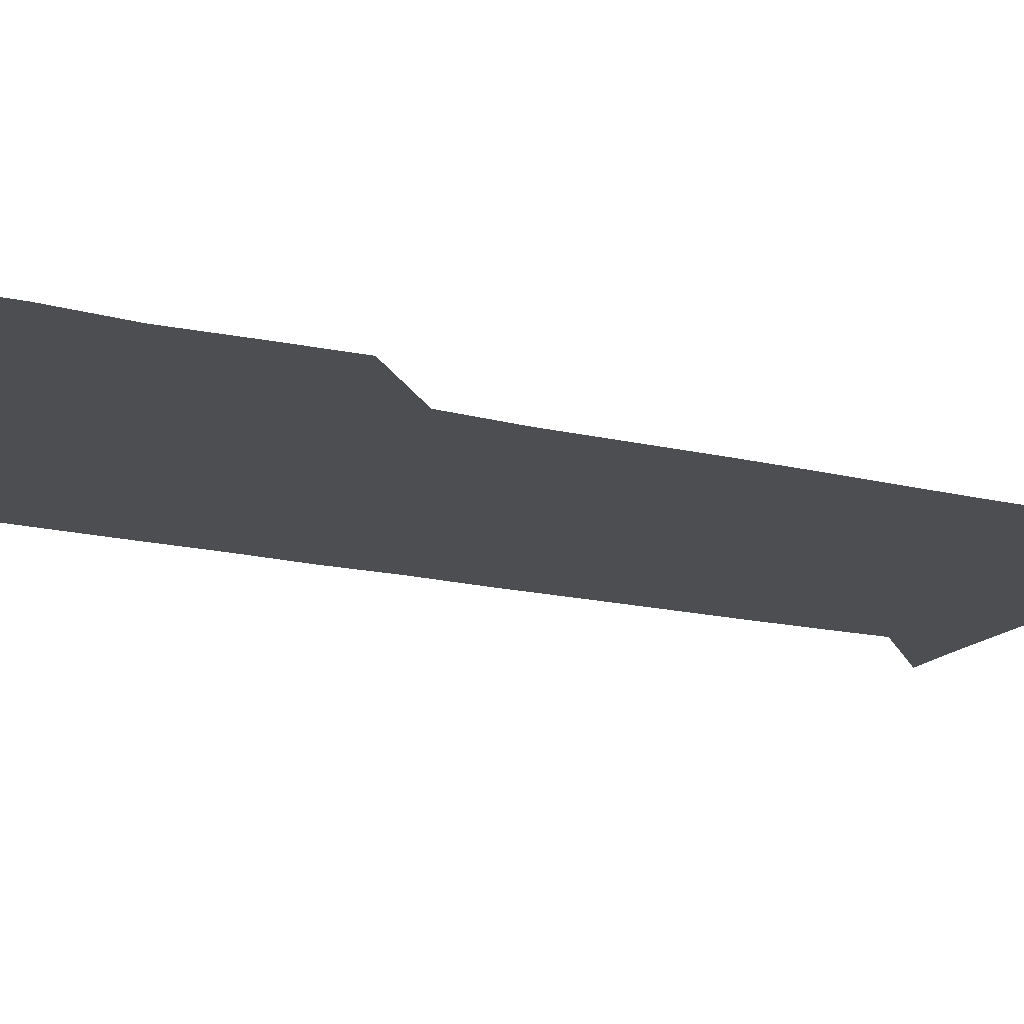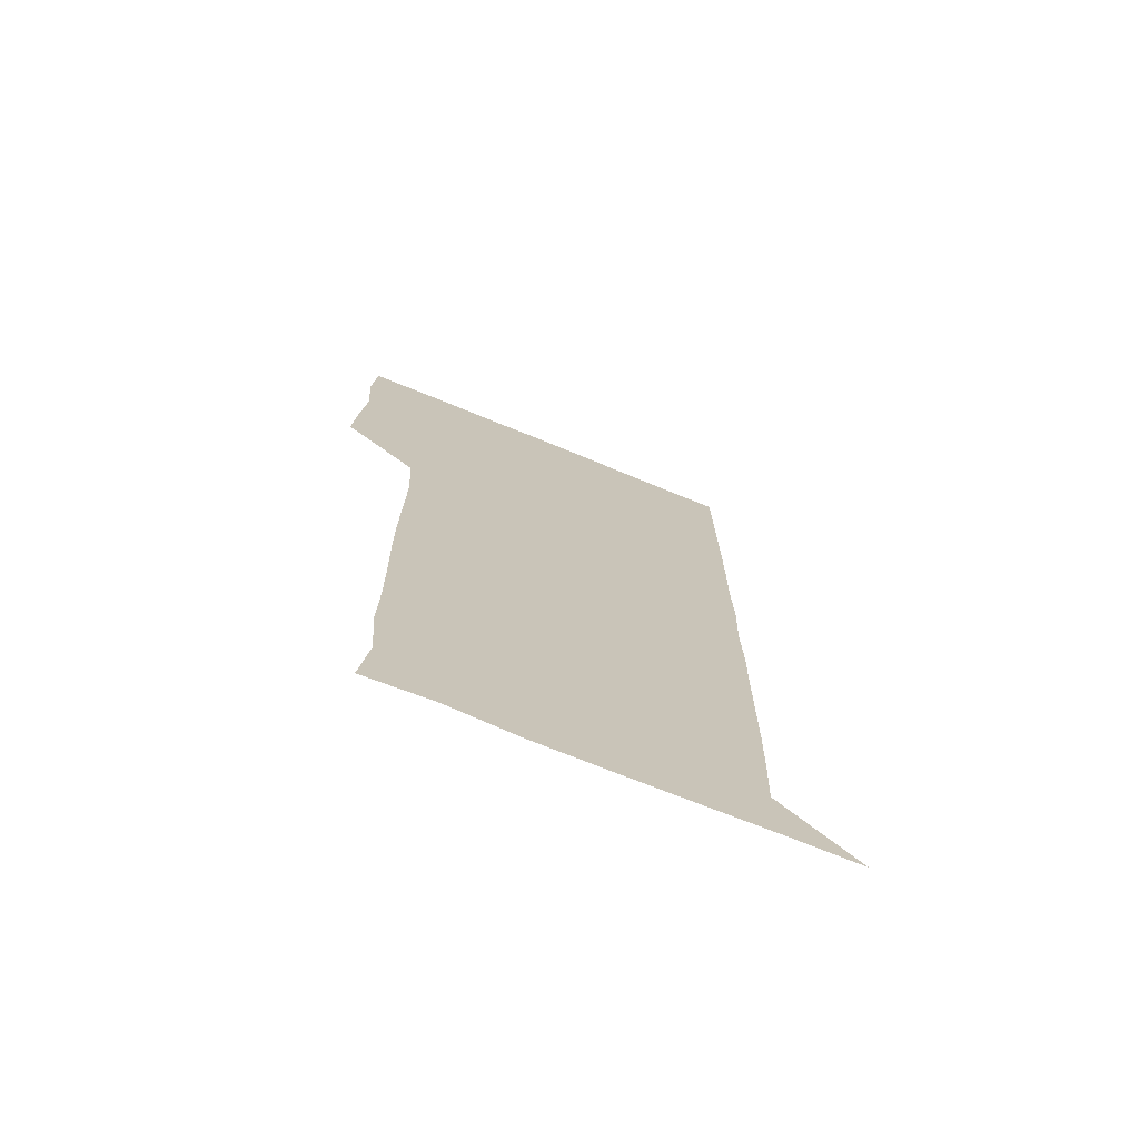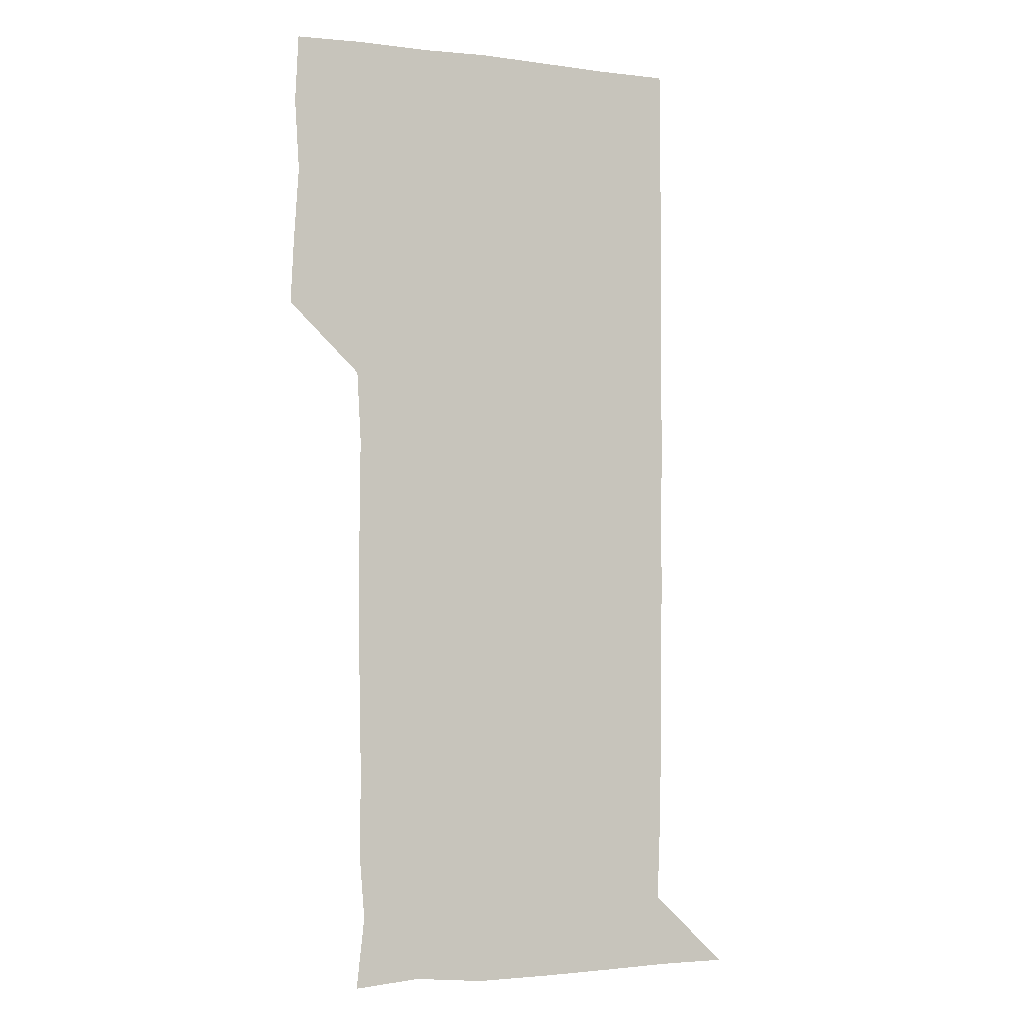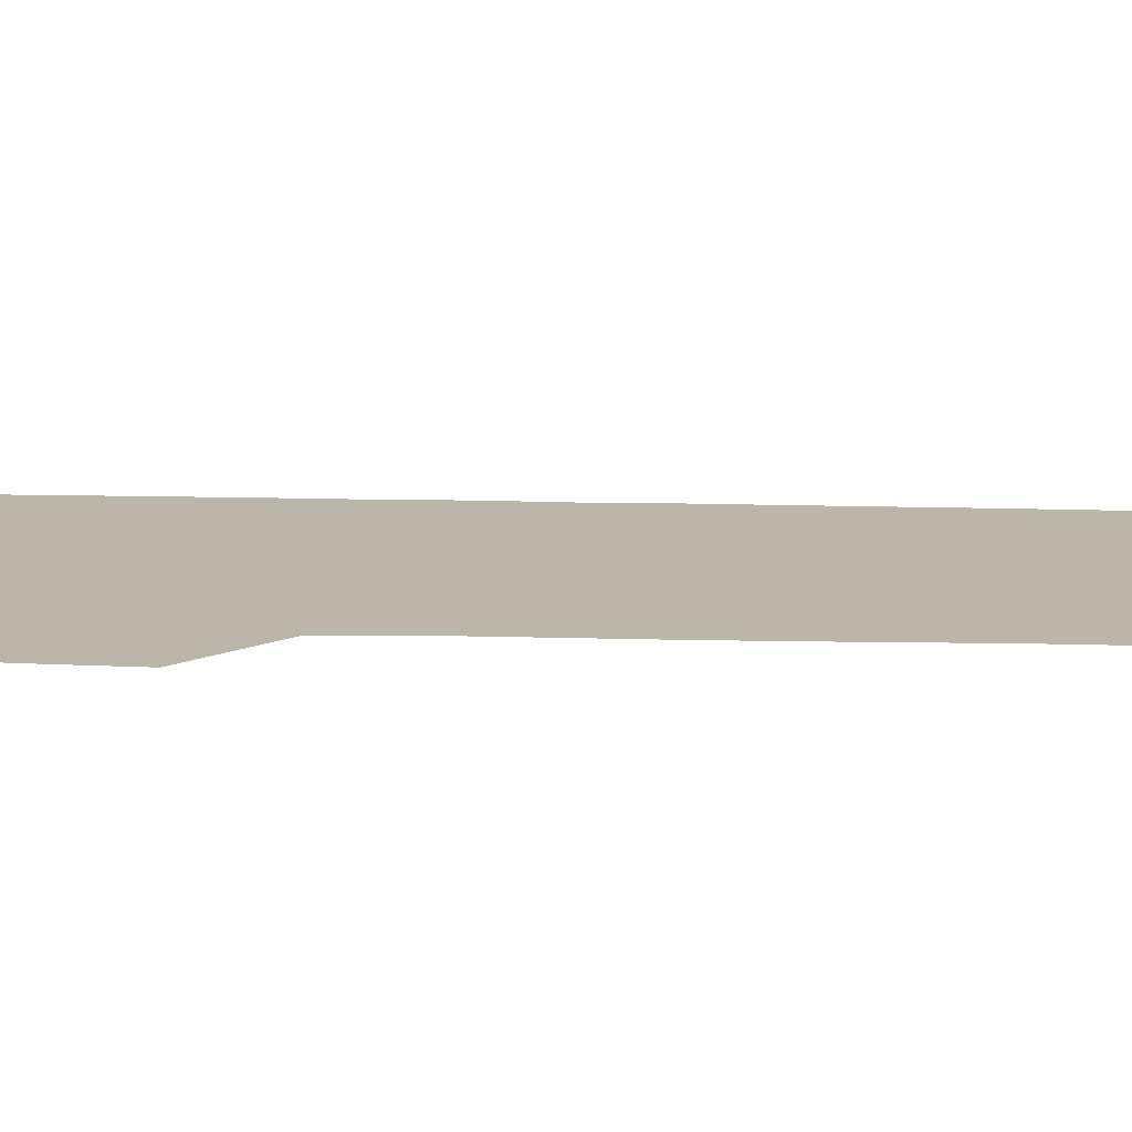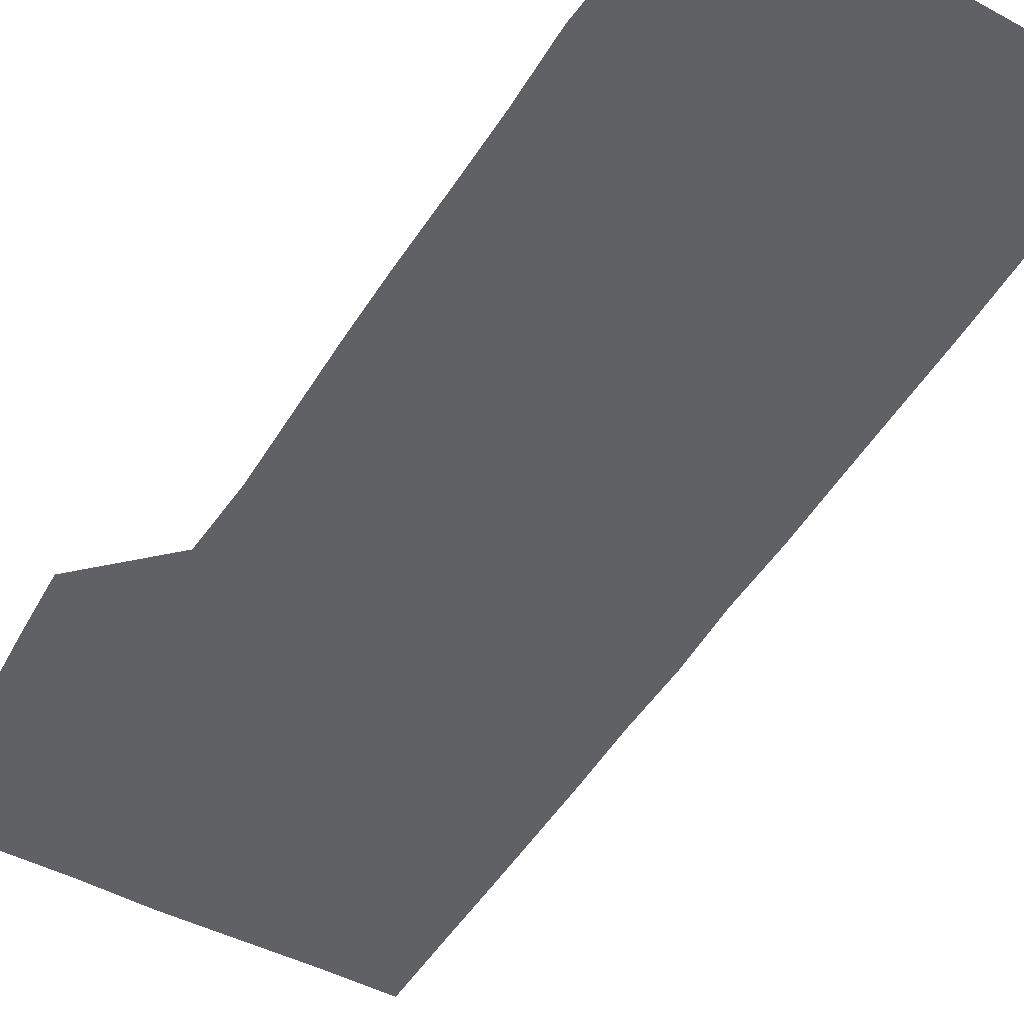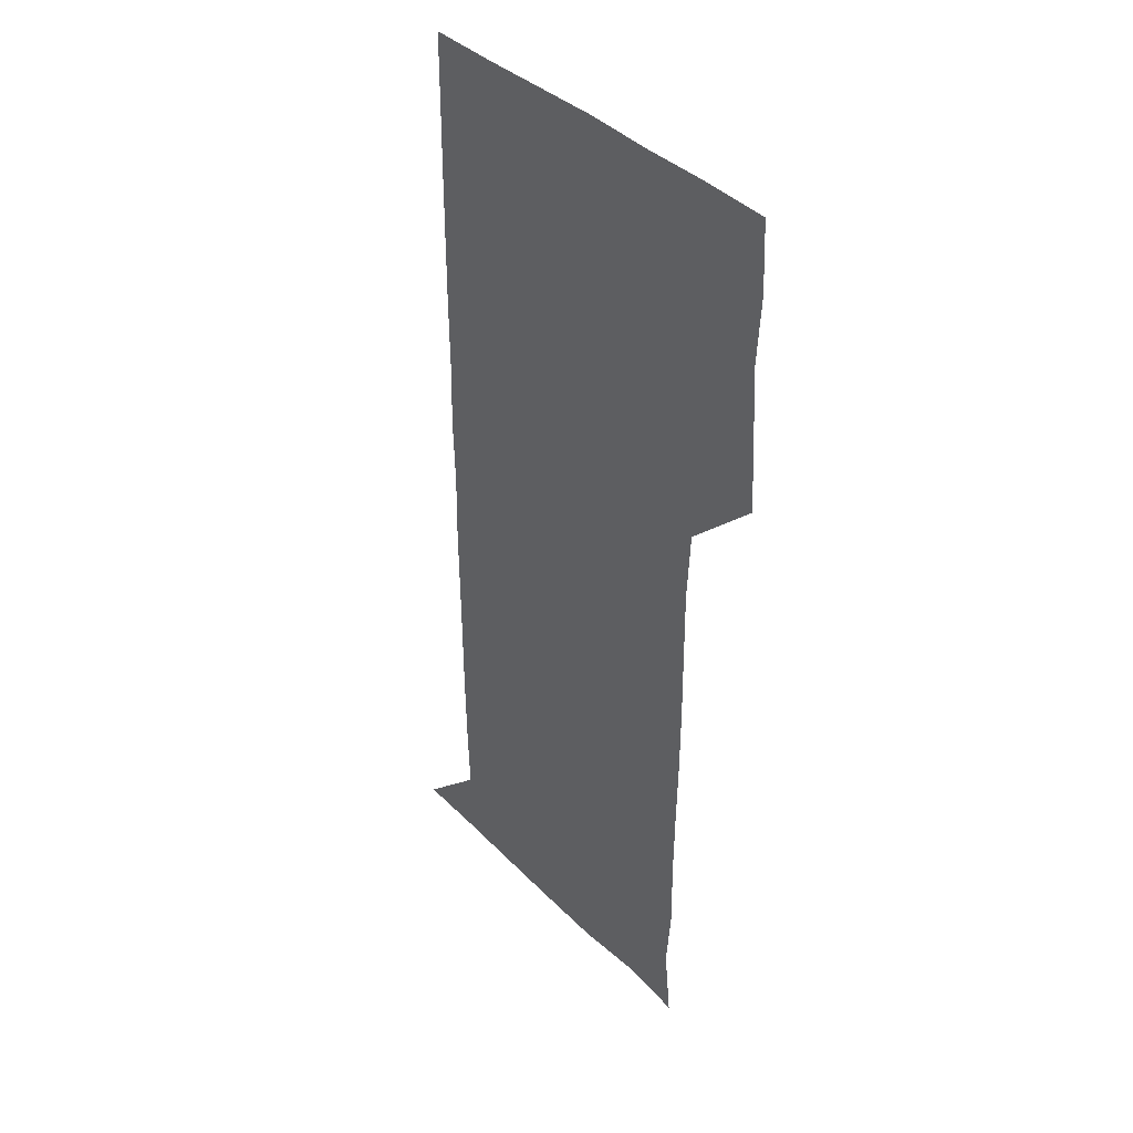
<metadata>
{"format":"obj","ext":"obj","renderer":"f3d","projection":"perspective","resolution":1024,"background":"white","views":[{"elev":-17.0,"azim":-116.2,"up":"+Z"},{"elev":-73.6,"azim":-22.2,"up":"+Y"},{"elev":-3.6,"azim":-22.4,"up":"+Y"},{"elev":13.9,"azim":-86.7,"up":"+Z"},{"elev":-48.6,"azim":-30.2,"up":"+Z"},{"elev":38.7,"azim":-129.2,"up":"+Y"}]}
</metadata>
<code>
v 478.2 450.6 0
v 479.6 479.5 0
v 481.6 510.5 0
v 479.6 541.4 0
v 481 570.5 0
v 510.4 148.2 0
v 513.8 178.6 0
v 511.4 207 0
v 511.8 237.8 0
v 511.4 268.6 0
v 510.7 298.8 0
v 510.5 328.8 0
v 510.8 359 0
v 511 390.1 0
v 509.4 420.7 0
v 512.4 451.5 0
v 510.8 481 0
v 512.1 510.8 0
v 512.3 540.4 0
v 510.3 571.3 0
v 538.9 150.6 0
v 542.5 182.3 0
v 543.2 212.8 0
v 542.7 242.2 0
v 542 271.6 0
v 542.1 301.7 0
v 541.9 331.5 0
v 541.6 361.3 0
v 541.4 391.3 0
v 542 421.8 0
v 542.3 451.6 0
v 542 481.2 0
v 541.9 510.8 0
v 542.6 539.5 0
v 540.5 571.1 0
v 568.8 147.8 0
v 571.3 182.7 0
v 572.4 215.2 0
v 571.8 242.8 0
v 571.8 272.5 0
v 571.6 302.3 0
v 571.6 332 0
v 571.6 362.1 0
v 571.7 392 0
v 571.5 421.8 0
v 571.8 451.7 0
v 571.4 481.2 0
v 571.5 510.8 0
v 571.5 540 0
v 570.3 572 0
v 599.6 148.1 0
v 600.8 184.6 0
v 601 213.1 0
v 600.9 241.9 0
v 600.9 272.9 0
v 600.9 301.9 0
v 601 333.1 0
v 601 362.3 0
v 601 391.7 0
v 601 421.5 0
v 600.9 451.6 0
v 601 481.2 0
v 601 510.8 0
v 601 539.7 0
v 600.5 571.4 0
v 631.4 148.9 0
v 630 182.1 0
v 629.8 212.9 0
v 630.1 242.4 0
v 630.1 272.3 0
v 630.4 301.8 0
v 630.1 332.4 0
v 630.1 362.1 0
v 630.4 391.6 0
v 630.6 421.3 0
v 630.4 451.5 0
v 630.5 481.2 0
v 630.7 510.9 0
v 630.6 540.6 0
v 630.9 570.9 0
v 661.7 149.8 0
v 658.1 181 0
v 659.2 209.6 0
v 659.9 239.5 0
v 660.2 269.7 0
v 660.5 299.7 0
v 661 329.5 0
v 660.5 360.3 0
v 661.5 390.1 0
v 661 420.6 0
v 661.4 450.6 0
v 661.4 480.8 0
v 661.3 511 0
v 661.1 541.1 0
v 661 571 0
v 690.3 149.8 0
v 691 571 0
v 691 601 0
f 15 16 1
f 1 16 2
f 16 17 2
f 2 17 3
f 17 18 3
f 3 18 4
f 18 19 4
f 4 19 5
f 19 20 5
f 6 21 7
f 21 22 7
f 7 22 8
f 22 23 8
f 8 23 9
f 23 24 9
f 9 24 10
f 24 25 10
f 10 25 11
f 25 26 11
f 11 26 12
f 26 27 12
f 12 27 13
f 27 28 13
f 13 28 14
f 28 29 14
f 14 29 15
f 29 30 15
f 15 30 16
f 30 31 16
f 16 31 17
f 31 32 17
f 17 32 18
f 32 33 18
f 18 33 19
f 33 34 19
f 19 34 20
f 34 35 20
f 21 36 22
f 36 37 22
f 22 37 23
f 37 38 23
f 23 38 24
f 38 39 24
f 24 39 25
f 39 40 25
f 25 40 26
f 40 41 26
f 26 41 27
f 41 42 27
f 27 42 28
f 42 43 28
f 28 43 29
f 43 44 29
f 29 44 30
f 44 45 30
f 30 45 31
f 45 46 31
f 31 46 32
f 46 47 32
f 32 47 33
f 47 48 33
f 33 48 34
f 48 49 34
f 34 49 35
f 49 50 35
f 36 51 37
f 51 52 37
f 37 52 38
f 52 53 38
f 38 53 39
f 53 54 39
f 39 54 40
f 54 55 40
f 40 55 41
f 55 56 41
f 41 56 42
f 56 57 42
f 42 57 43
f 57 58 43
f 43 58 44
f 58 59 44
f 44 59 45
f 59 60 45
f 45 60 46
f 60 61 46
f 46 61 47
f 61 62 47
f 47 62 48
f 62 63 48
f 48 63 49
f 63 64 49
f 49 64 50
f 64 65 50
f 51 66 52
f 66 67 52
f 52 67 53
f 67 68 53
f 53 68 54
f 68 69 54
f 54 69 55
f 69 70 55
f 55 70 56
f 70 71 56
f 56 71 57
f 71 72 57
f 57 72 58
f 72 73 58
f 58 73 59
f 73 74 59
f 59 74 60
f 74 75 60
f 60 75 61
f 75 76 61
f 61 76 62
f 76 77 62
f 62 77 63
f 77 78 63
f 63 78 64
f 78 79 64
f 64 79 65
f 79 80 65
f 66 81 67
f 81 82 67
f 67 82 68
f 82 83 68
f 68 83 69
f 83 84 69
f 69 84 70
f 84 85 70
f 70 85 71
f 85 86 71
f 71 86 72
f 86 87 72
f 72 87 73
f 87 88 73
f 73 88 74
f 88 89 74
f 74 89 75
f 89 90 75
f 75 90 76
f 90 91 76
f 76 91 77
f 91 92 77
f 77 92 78
f 92 93 78
f 78 93 79
f 93 94 79
f 79 94 80
f 94 95 80
f 81 96 82

</code>
